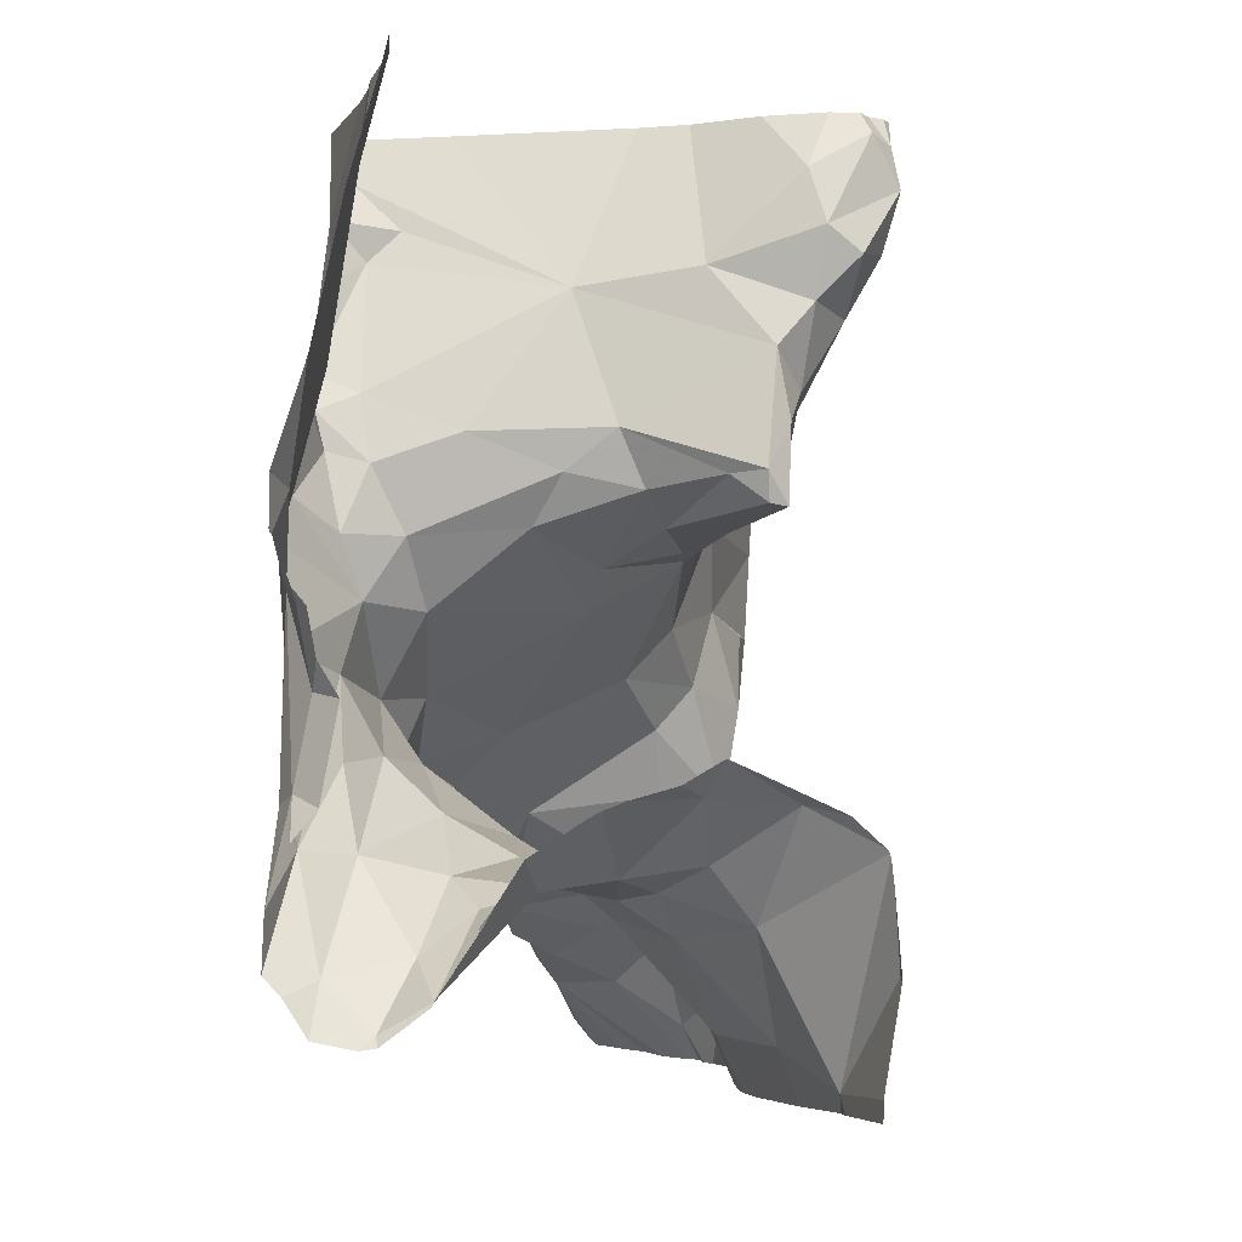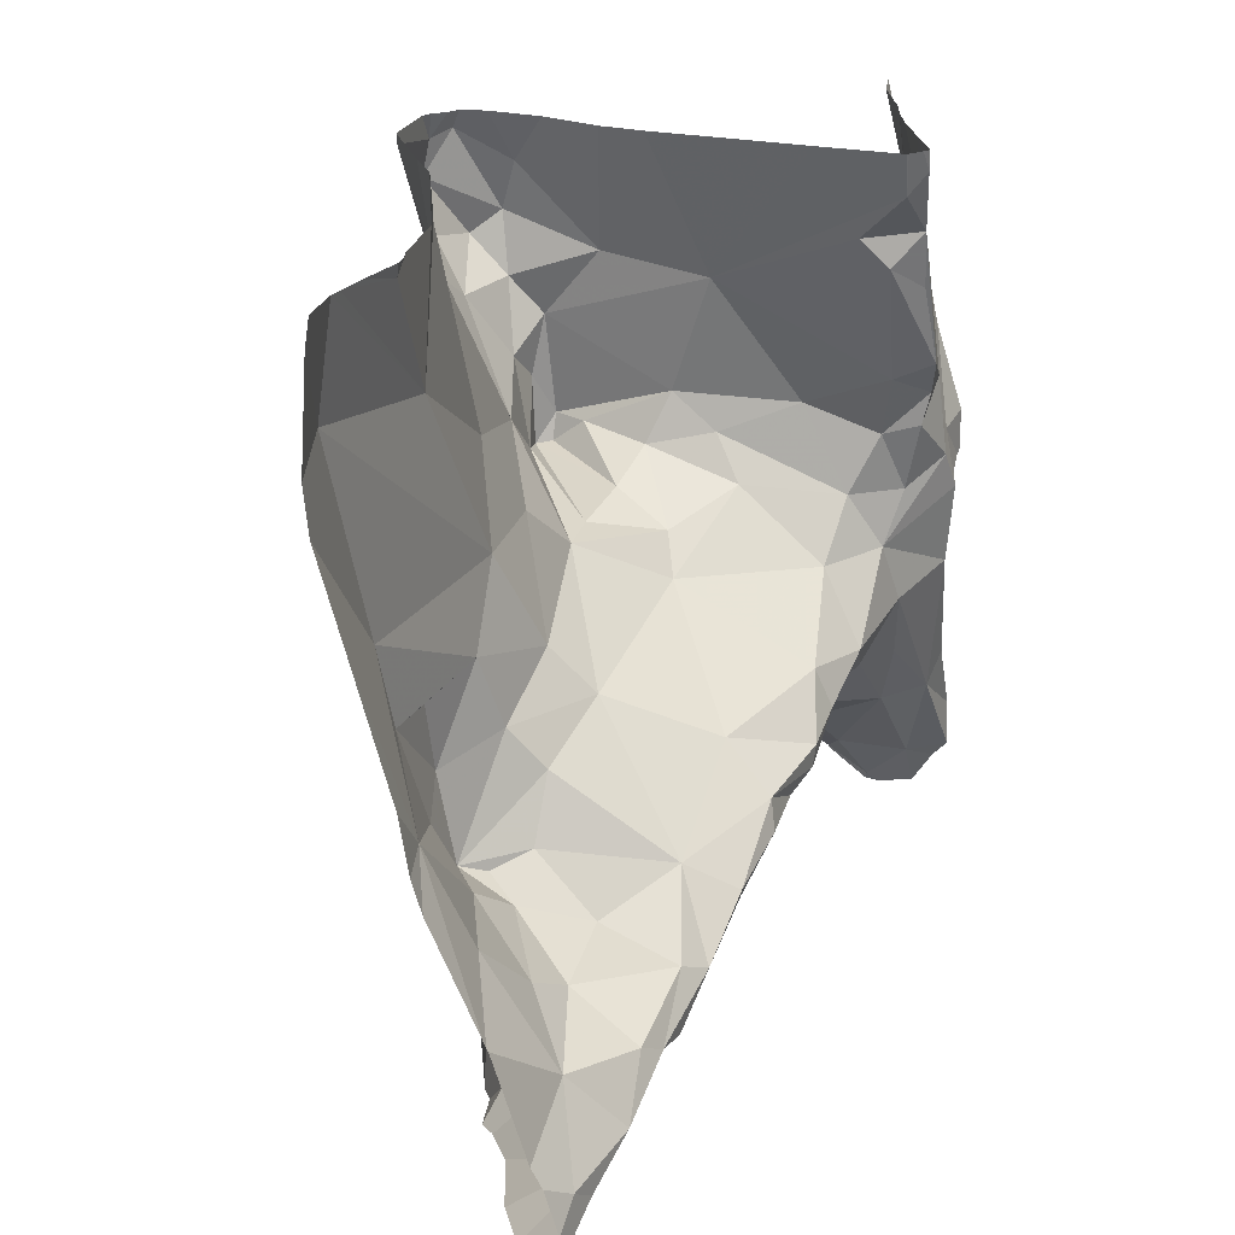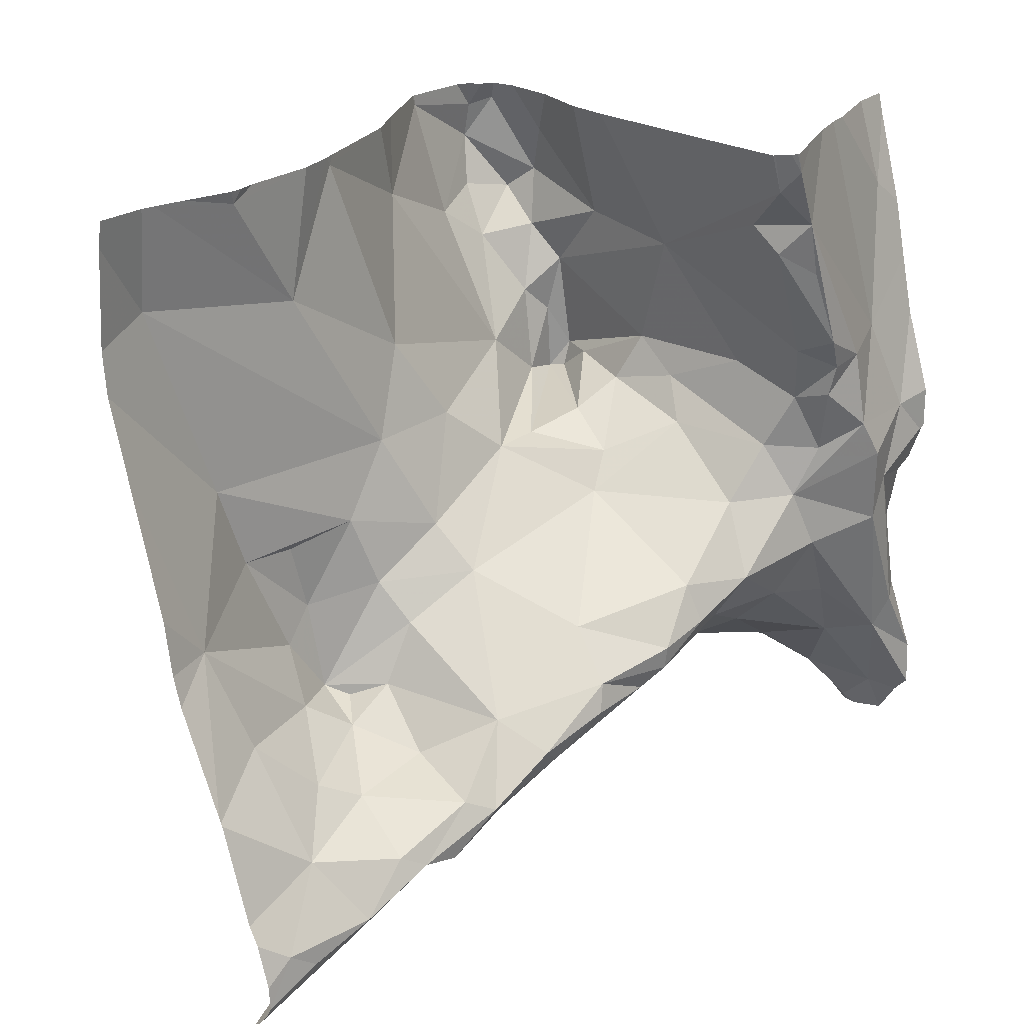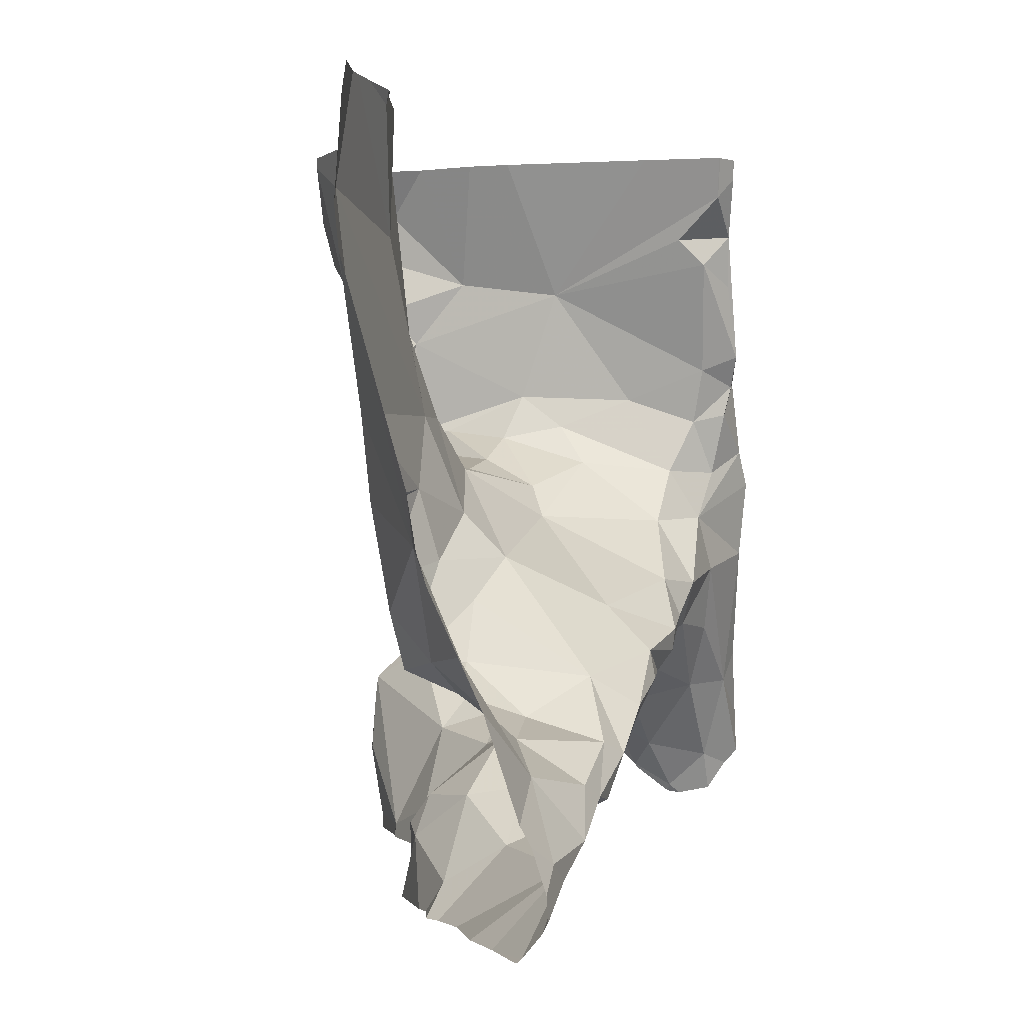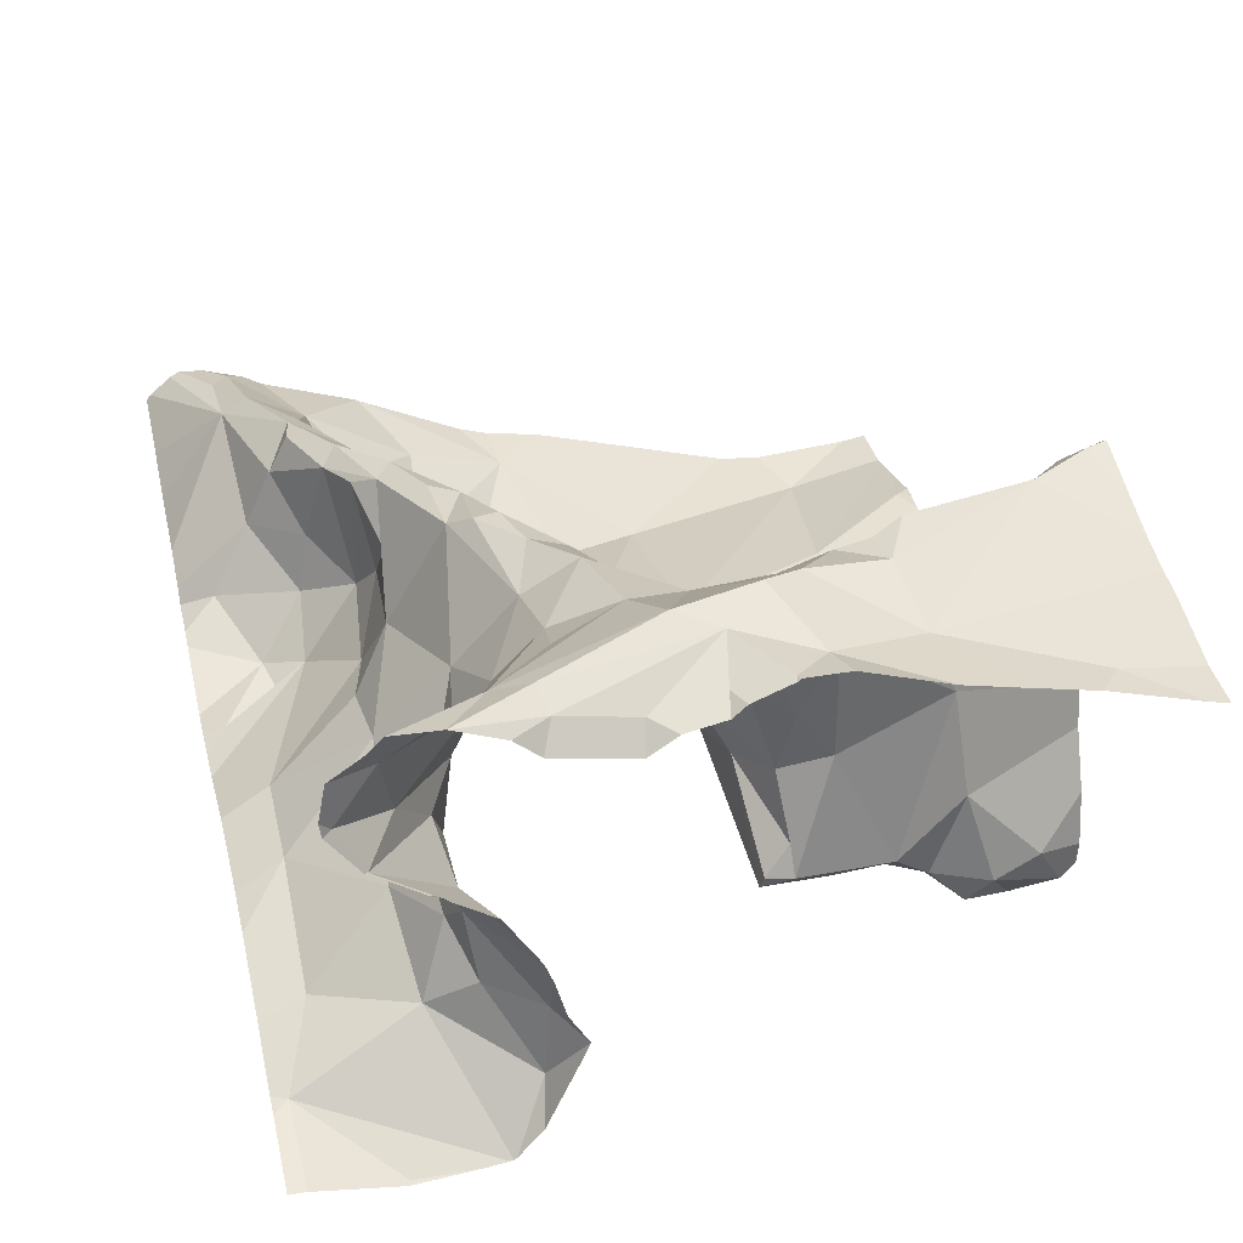
<metadata>
{"format":"obj","ext":"obj","renderer":"f3d","projection":"perspective","resolution":1024,"background":"white","views":[{"elev":-5.0,"azim":94.0,"up":"+Y"},{"elev":22.6,"azim":-73.8,"up":"+Y"},{"elev":22.9,"azim":-48.3,"up":"+Y"},{"elev":-0.3,"azim":-83.3,"up":"+Y"},{"elev":33.1,"azim":75.8,"up":"+Z"}]}
</metadata>
<code>
v -58.12 289.7 502
v -58.34 290.6 502
v -58.03 289.8 502
v -58.02 289.7 502
v -58.02 289.8 502
v -58.02 289.9 502
v -58.14 289.8 502.1
v -58.02 289.9 502
v -58.02 289.8 502
v -58.02 289.9 502
v -58.06 289.9 502.1
v -58.02 290 502.1
v -58.02 290 502.1
v -58.02 289.9 502
v -58.02 289.9 502.2
v -58.02 290 502.1
v -58.02 290 502.1
v -58.02 289.9 502.3
v -58.02 289.9 502.2
v -58.13 289.9 502.2
v -58.02 289.9 502.2
v -58.02 289.9 502.2
v -58.02 289.8 502.3
v -58.02 289.8 502.3
v -58.02 289.8 502.4
v -58.02 289.8 502.3
v -58.02 289.8 502.4
v -58.02 289.8 502.4
v -58.02 289.7 502.4
v -58.03 290.2 502.5
v -58.02 290.2 502.5
v -58.07 290.2 502.5
v -58.02 289.8 502.4
v -58.02 290.2 502.5
v -58.02 290.3 502.5
v -58.02 290.1 502.5
v -58.02 290.2 502.5
v -58.06 290.5 502.4
v -58.02 290.4 502.5
v -58.04 289.9 502.5
v -58.02 289.9 502.5
v -58.04 290 502.5
v -58.02 290.1 502.5
v -58.02 289.7 502.4
v -58.05 289.8 502.5
v -58.02 290 502.5
v -58.02 290 502.5
v -58.02 289.8 502.5
v -58.02 289.8 502.5
v -58.09 289.9 502.5
v -58.02 289.8 502.5
v -58.02 289.8 502.5
v -58.02 289.8 502.5
v -58.02 289.7 502.5
v -58.05 290.1 502.5
v -58.02 290.6 502.4
v -58.02 290.5 502.5
v -58.02 290.2 502.5
v -58.08 289.9 502.5
v -58.02 290.1 502.5
v -58.02 289.9 502.5
v -58.11 290.3 502.5
v -58.03 289.7 502.4
v -58.02 289.8 502.3
v -58.08 289.8 502.3
v -58.02 289.9 502
v -58.02 290 502.1
v -58.06 289.9 502
v -58.3 290.6 502
v -58.28 290.5 502
v -58.44 290.6 502
v -58.33 290.6 502
v -58.44 290.6 502
v -58.34 290.5 502
v -58.33 290.5 502
v -58.28 290.5 502
v -58.27 290.5 502
v -58.35 290.4 502
v -58.28 290.4 502
v -58.44 290.6 502
v -58.41 290.5 502
v -58.31 290.6 502
v -58.79 290.6 502.1
v -58.72 289.7 502.1
v -58.68 289.7 502.1
v -58.63 289.7 502.1
v -58.84 290.1 502.1
v -58.76 290.2 502.2
v -58.81 290.1 502.1
v -58.3 290.2 502.2
v -58.36 290.2 502.2
v -58.27 290.2 502.1
v -58.81 289.7 502.2
v -58.74 290.6 502.1
v -58.27 290.2 502.1
v -58.27 290.2 502.1
v -58.26 290.2 502.1
v -58.11 289.9 502.1
v -58.73 290.6 502.1
v -58.82 290.5 502.1
v -58.28 290.3 502.2
v -58.64 290.4 502.1
v -58.7 290.2 502.2
v -58.94 290.2 502.1
v -59.03 290.5 502.1
v -58.91 290.1 502.1
v -58.78 289.7 502.2
v -58.56 289.7 502.1
v -58.57 290.5 502
v -58.28 290.3 502.1
v -58.31 290.3 502.1
v -58.27 290.4 502.1
v -58.65 290.1 502.2
v -59.04 290.1 502.2
v -58.85 290 502.1
v -58.8 289.9 502.1
v -58.88 290 502.2
v -58.73 290.1 502.2
v -58.31 290.6 502
v -58.35 290.6 502
v -58.17 289.8 502.2
v -58.44 290.2 502.2
v -58.4 290.3 502.1
v -58.58 290.3 502.2
v -58.69 289.8 502.2
v -58.33 290.6 502
v -58.33 290.2 502.1
v -58.28 290.5 502.1
v -58.36 289.7 502.1
v -58.47 289.7 502.1
v -58.67 289.7 502.1
v -58.07 290.6 502.4
v -58.91 290.6 502.1
v -58.21 289.7 502.1
v -58.24 289.8 502.2
v -58.29 290.4 502.3
v -58.72 290 502.2
v -58.5 290.2 502.2
v -58.38 290.2 502.3
v -58.76 289.8 502.2
v -58.28 290.3 502.3
v -58.82 289.9 502.2
v -58.59 289.8 502.2
v -58.71 289.9 502.2
v -58.76 289.7 502.2
v -58.63 289.7 502.1
v -58.77 289.8 502.3
v -58.1 289.7 502
v -58.11 289.7 502
v -59.01 290 502.2
v -58.79 289.9 502.2
v -58.76 290 502.2
v -58.93 289.9 502.3
v -58.83 289.7 502.3
v -58.96 289.7 502.3
v -58.66 289.9 502.3
v -58.51 289.8 502.2
v -58.54 289.9 502.3
v -58.41 289.8 502.2
v -58.83 289.8 502.3
v -58.83 289.7 502.2
v -58.78 289.9 502.3
v -58.88 289.9 502.3
v -58.99 289.8 502.3
v -58.71 289.9 502.4
v -58.31 290.2 502.3
v -58.13 289.8 502.3
v -58.18 289.9 502.3
v -58.38 289.9 502.3
v -58.24 289.8 502.2
v -58.42 290.1 502.3
v -58.63 290.1 502.2
v -58.27 289.9 502.3
v -58.17 289.9 502.4
v -58.15 290.1 502.5
v -58.11 290.1 502.5
v -58.9 289.8 502.4
v -58.96 289.8 502.4
v -58.6 289.9 502.4
v -58.66 289.9 502.4
v -58.1 289.7 502
v -58.02 289.7 502
v -59.03 289.7 502.4
v -58.69 289.9 502.4
v -59.06 289.8 502.3
v -58.52 289.9 502.4
v -58.74 289.8 502.4
v -58.87 289.8 502.4
v -58.8 289.9 502.4
v -58.57 290 502.4
v -58.27 290.2 502.4
v -58.08 289.8 502.4
v -58.26 289.9 502.4
v -58.26 290.3 502.4
v -58.27 290.3 502.5
v -58.26 290.3 502.5
v -58.24 290.3 502.5
v -58.26 290.3 502.5
v -58.24 290.3 502.5
v -58.76 289.8 502.4
v -58.43 290 502.4
v -58.35 290 502.5
v -58.43 290 502.5
v -58.29 290.4 502.5
v -58.33 290.5 502.5
v -58.31 290.5 502.5
v -58.35 290.6 502.5
v -58.6 289.9 502.4
v -58.68 289.9 502.4
v -58.36 290.6 502.5
v -58.59 290 502.4
v -58.49 290 502.4
v -58.82 289.8 502.4
v -58.26 290.1 502.5
v -58.33 290.1 502.4
v -58.23 290.1 502.5
v -58.36 290 502.4
v -58.34 290.5 502.4
v -58.2 290.3 502.5
v -58.19 290.2 502.5
v -58.16 290.2 502.5
v -58.19 290 502.5
v -58.23 290.2 502.5
v -58.14 289.9 502.5
v -58.26 290 502.4
v -58.49 290 502.4
v -59.1 290.5 502.1
v -59.1 290.4 502.1
v -59.1 290.6 502.1
v -59.1 289.9 502.3
v -59.1 290 502.2
v -59.1 289.9 502.3
v -58.05 290.6 502.4
v -59.1 289.7 502.3
v -59.1 290.3 502.1
v -59.1 290.1 502.2
v -59.1 290.2 502.2
v -58.43 290.6 502
v -59.1 289.9 502.3
v -59.1 289.7 502.3
v -59.1 289.7 502.3
v -59.1 289.8 502.3
v -59.1 289.8 502.3
v -59.1 289.7 502.3
v -58.59 289.7 502.1
v -58.13 289.7 502
v -58.35 289.7 502.1
v -58.39 289.7 502.1
v -58.46 289.7 502.1
v -58.3 289.7 502.1
v -58.2 289.7 502.1
v -58.88 289.7 502.2
v -58.84 289.7 502.2
v -59.02 289.7 502.3
v -58.96 289.7 502.2
v -59.1 289.7 502.3
v -59.03 290.6 502.1
v -59.02 290.6 502.1
v -58.59 290.6 502.1
v -58.73 290.6 502.1
v -58.98 290.6 502.1
v -58.92 290.6 502.1
v -58.91 290.6 502.1
v -58.54 290.6 502
v -58.88 290.6 502.1
v -58.32 290.6 502.1
v -58.35 290.6 502.2
v -58.35 290.6 502.2
v -58.37 290.6 502.4
v -58.37 290.6 502.5
v -58.36 290.6 502.5
v -58.3 290.6 502.5
v -58.24 290.6 502.5
v -58.38 290.6 502.5
v -58.38 290.6 502.5
v -58.36 290.6 502.5
v -58.19 290.6 502.5
v -58.16 290.6 502.5
v -58.02 290.6 502.4
v -59.09 290.6 502.1
v -59.1 290.6 502.1
f 182 1 181
f 5 3 4
f 9 3 5
f 6 3 9
f 8 1 6
f 66 68 10
f 10 68 7
f 13 67 17
f 12 67 13
f 16 67 66
f 14 7 8
f 15 11 12
f 17 67 16
f 18 65 19
f 19 65 20
f 22 11 15
f 21 20 22
f 23 64 18
f 24 64 23
f 26 64 24
f 28 25 27
f 27 25 33
f 29 63 28
f 31 30 58
f 34 32 31
f 33 25 26
f 36 55 60
f 37 30 36
f 35 32 34
f 39 62 35
f 60 55 42
f 61 40 41
f 41 40 48
f 43 42 47
f 44 63 29
f 46 40 61
f 47 42 46
f 48 40 59
f 49 59 50
f 51 50 52
f 52 50 45
f 53 45 54
f 54 45 44
f 56 38 57
f 57 38 39
f 58 30 37
f 69 70 119
f 3 1 4
f 72 69 82
f 75 74 76
f 77 75 76
f 76 74 78
f 69 75 77
f 72 75 69
f 1 3 6
f 78 79 76
f 74 75 81
f 80 75 72
f 238 72 120
f 260 99 259
f 81 75 80
f 81 78 74
f 85 84 86
f 88 87 89
f 91 90 92
f 145 93 107
f 96 95 97
f 20 98 11
f 100 99 94
f 97 92 101
f 100 102 99
f 88 103 104
f 103 100 105
f 257 100 258
f 89 87 106
f 104 105 227
f 99 109 259
f 111 110 112
f 103 88 113
f 104 103 105
f 106 114 115
f 104 114 106
f 115 89 106
f 116 115 117
f 89 118 88
f 259 109 264
f 96 91 95
f 67 68 66
f 118 89 116
f 89 115 116
f 112 97 101
f 7 98 121
f 101 92 90
f 95 91 92
f 97 110 96
f 68 11 98
f 7 68 98
f 122 91 96
f 112 110 97
f 123 102 124
f 104 106 88
f 125 85 86
f 86 84 131
f 84 85 125
f 108 86 245
f 10 7 14
f 258 100 133
f 11 67 12
f 68 67 11
f 127 96 110
f 95 92 97
f 128 70 77
f 112 128 79
f 77 70 69
f 130 125 108
f 106 87 88
f 112 79 111
f 76 79 77
f 258 133 261
f 248 129 130
f 81 80 109
f 110 111 127
f 123 127 111
f 103 124 102
f 133 100 83
f 129 134 135
f 134 129 250
f 248 130 249
f 246 134 251
f 109 80 73
f 103 102 100
f 136 128 112
f 137 118 116
f 96 127 122
f 123 138 127
f 124 138 123
f 134 7 135
f 266 128 267
f 123 81 109
f 77 79 128
f 127 138 122
f 134 1 7
f 7 1 8
f 257 105 100
f 109 102 123
f 99 102 109
f 78 111 79
f 78 123 111
f 123 78 81
f 124 103 113
f 90 91 139
f 84 140 93
f 90 141 101
f 116 117 142
f 125 143 144
f 144 147 140
f 150 114 230
f 114 117 115
f 101 136 112
f 151 116 142
f 151 142 152
f 117 153 142
f 114 150 117
f 154 155 252
f 154 93 140
f 161 154 253
f 156 144 143
f 158 157 159
f 116 151 152
f 130 129 159
f 152 137 116
f 84 125 140
f 143 157 158
f 144 140 125
f 140 147 154
f 160 154 147
f 83 100 94
f 163 162 142
f 164 153 150
f 162 152 142
f 153 163 142
f 153 117 150
f 162 165 152
f 90 139 166
f 65 167 168
f 169 159 170
f 114 104 228
f 166 141 90
f 170 159 135
f 19 20 21
f 20 11 22
f 172 171 138
f 113 172 138
f 247 129 248
f 267 136 268
f 130 157 143
f 143 125 130
f 246 1 134
f 94 99 260
f 171 139 138
f 139 122 138
f 170 135 121
f 135 7 121
f 20 121 98
f 159 157 130
f 159 129 135
f 20 170 121
f 20 65 168
f 113 138 124
f 113 88 118
f 172 113 118
f 173 169 170
f 172 118 137
f 164 150 232
f 168 170 20
f 173 170 168
f 168 174 173
f 91 122 139
f 137 152 165
f 178 177 164
f 176 175 59
f 50 59 175
f 175 176 221
f 180 179 158
f 155 178 183
f 240 183 241
f 245 86 146
f 144 156 184
f 156 143 158
f 64 65 18
f 185 164 242
f 120 72 2
f 178 164 185
f 158 169 186
f 155 154 160
f 184 187 144
f 155 160 188
f 178 185 183
f 238 80 72
f 241 185 244
f 187 147 144
f 187 160 147
f 189 163 177
f 156 179 184
f 180 184 179
f 163 153 164
f 158 179 156
f 165 172 137
f 165 162 189
f 189 162 163
f 169 158 159
f 172 190 171
f 65 64 25
f 139 171 166
f 141 166 191
f 192 167 25
f 173 174 193
f 164 177 163
f 65 25 167
f 101 141 194
f 168 167 174
f 136 101 194
f 196 195 197
f 195 198 197
f 176 55 30
f 199 197 198
f 172 165 190
f 200 189 188
f 169 173 193
f 202 201 203
f 205 204 206
f 272 206 273
f 180 208 209
f 269 210 274
f 190 211 212
f 178 155 188
f 213 160 187
f 202 214 215
f 216 175 214
f 215 191 166
f 25 63 192
f 63 25 28
f 32 30 31
f 201 212 203
f 217 169 193
f 178 188 177
f 208 180 186
f 218 206 210
f 213 200 188
f 177 188 189
f 186 180 158
f 200 213 187
f 188 160 213
f 189 200 165
f 200 209 165
f 215 171 201
f 169 217 186
f 211 190 165
f 209 211 165
f 208 211 209
f 171 190 201
f 215 201 202
f 220 219 199
f 202 203 217
f 204 205 196
f 62 220 32
f 175 221 214
f 216 222 50
f 40 42 176
f 194 141 191
f 223 198 191
f 214 202 216
f 25 64 26
f 215 214 191
f 176 42 55
f 193 224 225
f 222 225 224
f 219 206 196
f 205 195 196
f 199 198 223
f 206 204 196
f 223 220 199
f 30 55 36
f 195 136 194
f 221 220 214
f 220 221 32
f 202 217 225
f 196 197 219
f 62 32 35
f 220 223 214
f 30 32 176
f 219 197 199
f 220 62 219
f 221 176 32
f 60 42 43
f 224 193 174
f 202 225 216
f 225 222 216
f 59 40 176
f 50 222 224
f 174 167 192
f 224 174 192
f 50 224 45
f 192 45 224
f 42 40 46
f 175 216 50
f 48 59 49
f 49 50 51
f 136 205 218
f 214 223 191
f 52 45 53
f 192 63 45
f 198 195 194
f 218 210 136
f 211 226 212
f 211 208 186
f 186 226 211
f 200 180 209
f 184 180 187
f 200 187 180
f 193 225 217
f 226 186 217
f 136 195 205
f 217 203 226
f 212 226 203
f 206 207 210
f 218 205 206
f 201 190 212
f 210 207 270
f 273 62 277
f 166 171 215
f 191 198 194
f 219 62 206
f 277 38 278
f 38 62 39
f 45 63 44
f 233 56 279
f 108 125 86
f 227 105 229
f 228 104 227
f 146 86 131
f 229 105 280
f 131 84 145
f 230 114 231
f 161 93 154
f 231 114 236
f 232 150 230
f 73 80 71
f 254 234 256
f 107 93 161
f 71 80 238
f 234 155 240
f 235 114 228
f 236 114 237
f 145 84 93
f 237 114 235
f 2 72 126
f 239 164 232
f 148 1 149
f 240 155 183
f 149 1 246
f 241 183 185
f 242 164 239
f 181 1 148
f 243 185 242
f 126 72 82
f 244 185 243
f 182 4 1
f 249 130 108
f 82 69 119
f 250 129 247
f 251 134 250
f 119 70 266
f 252 155 255
f 253 154 252
f 254 155 234
f 132 38 233
f 233 38 56
f 255 155 254
f 261 133 262
f 262 133 263
f 263 133 265
f 264 109 73
f 265 133 83
f 266 70 128
f 267 128 136
f 268 136 269
f 269 136 210
f 270 207 271
f 271 207 276
f 272 207 206
f 273 206 62
f 274 210 275
f 275 210 270
f 276 207 272
f 277 62 38
f 278 38 132
f 280 105 257
f 281 229 280

</code>
